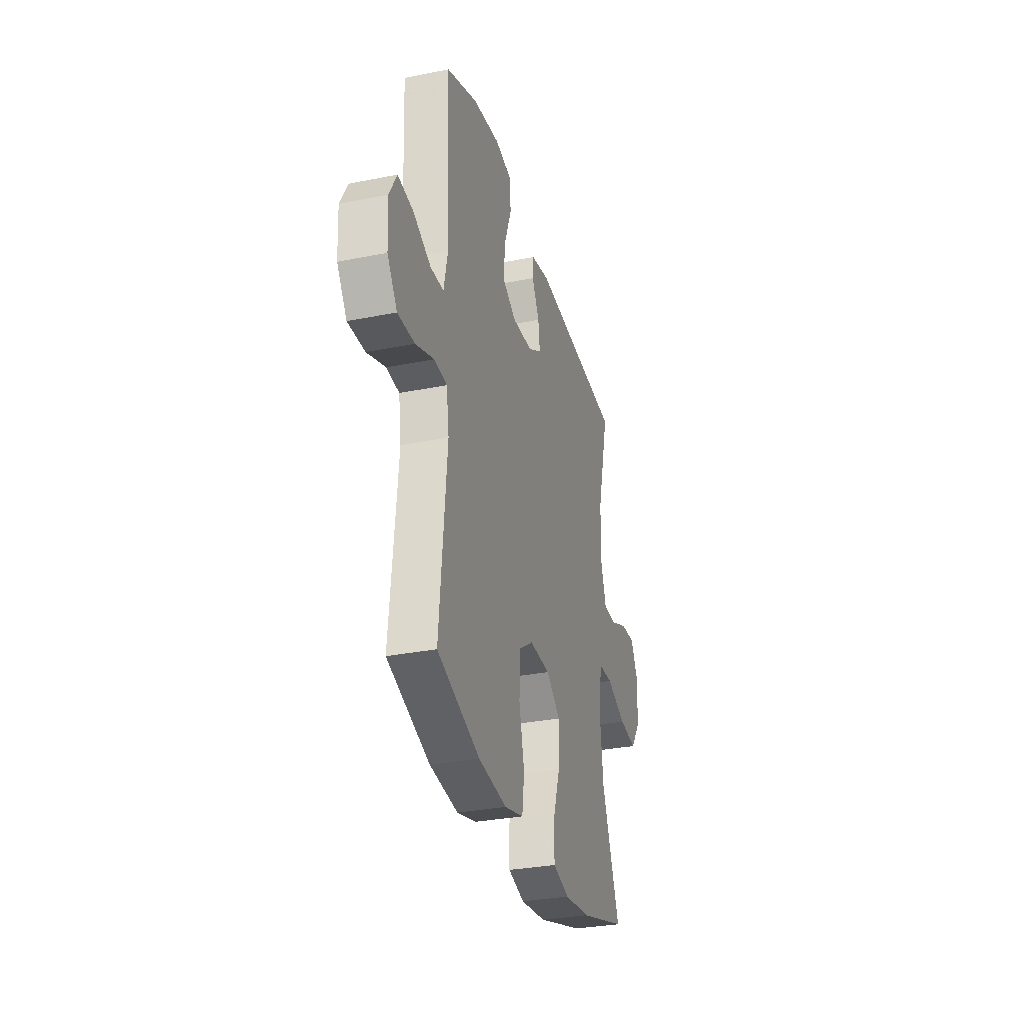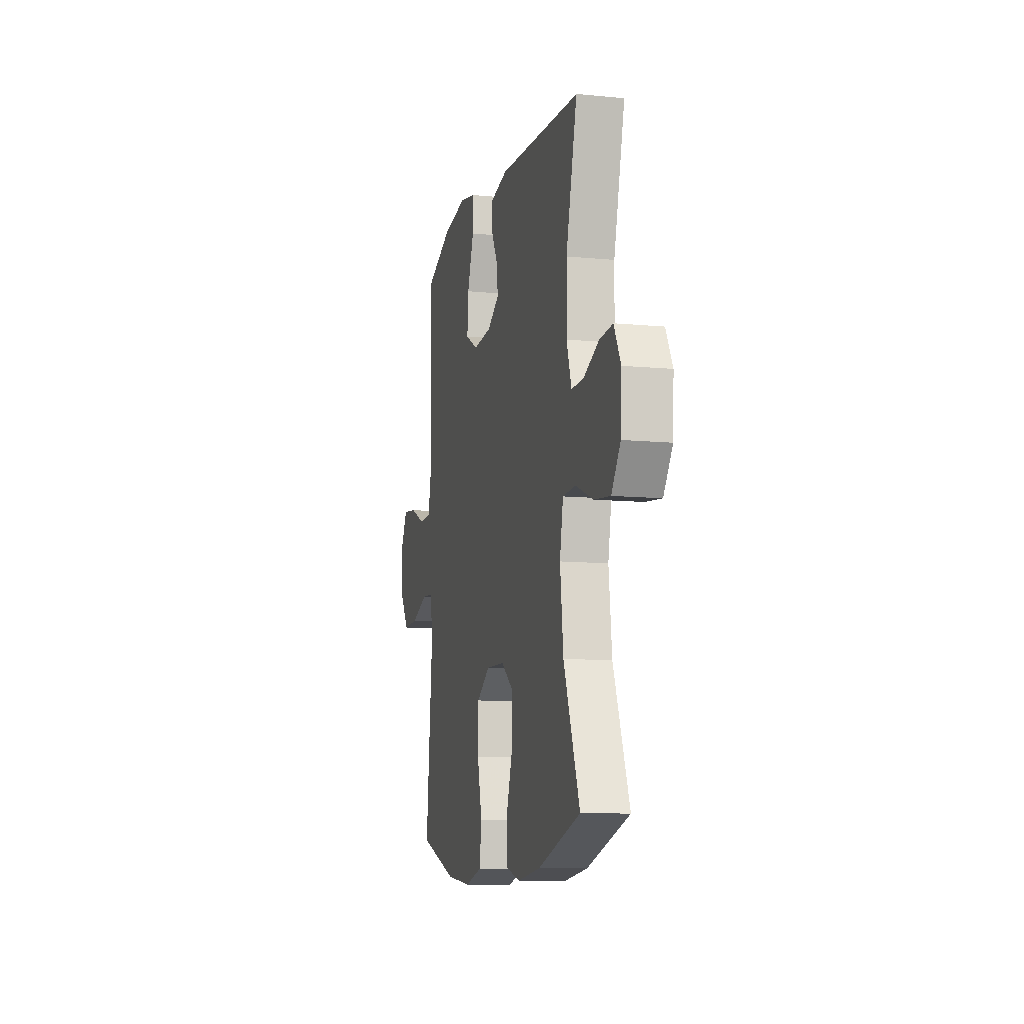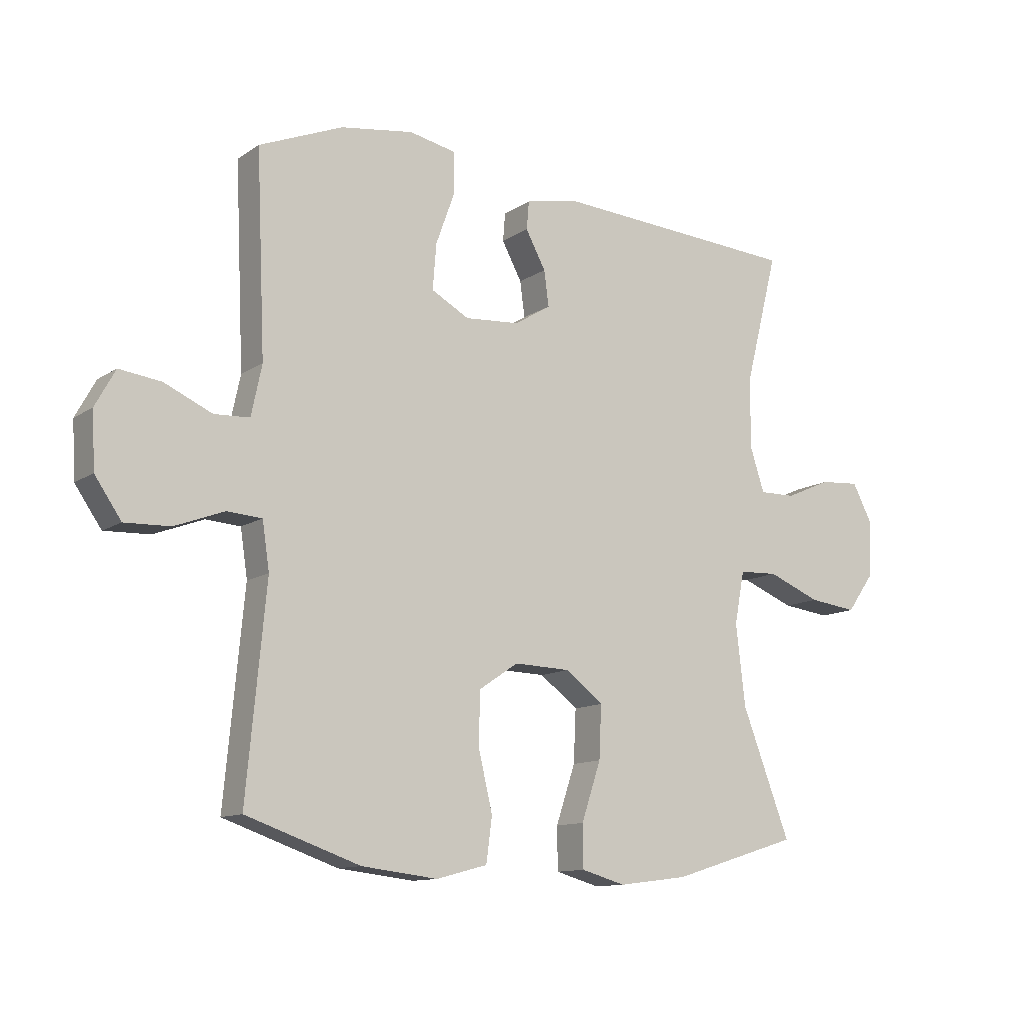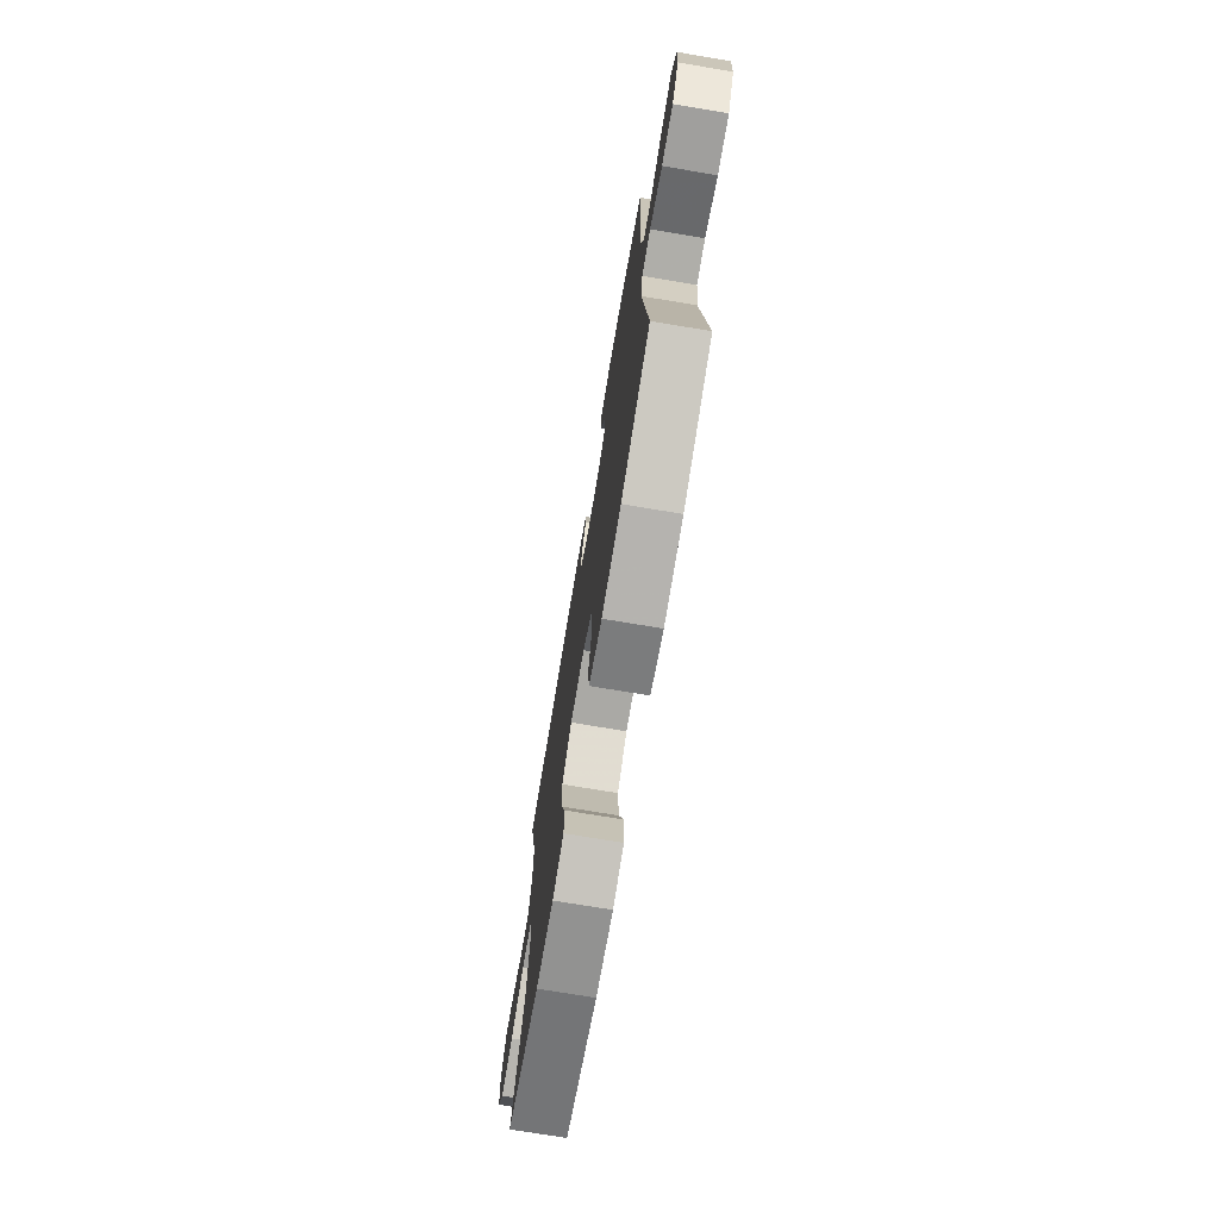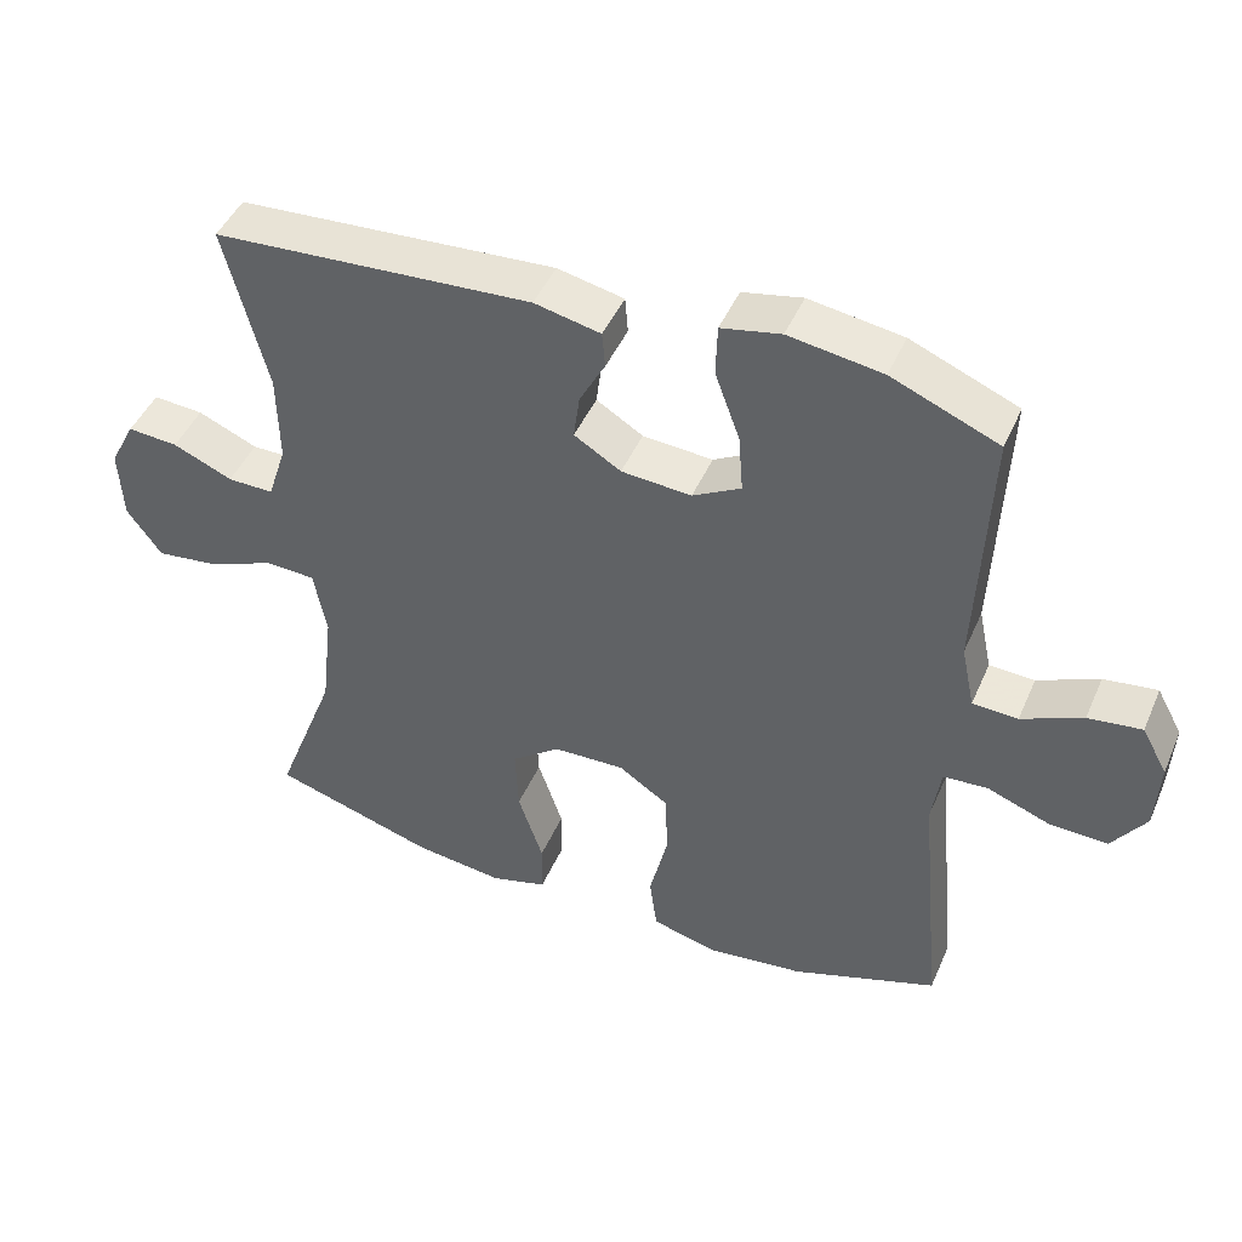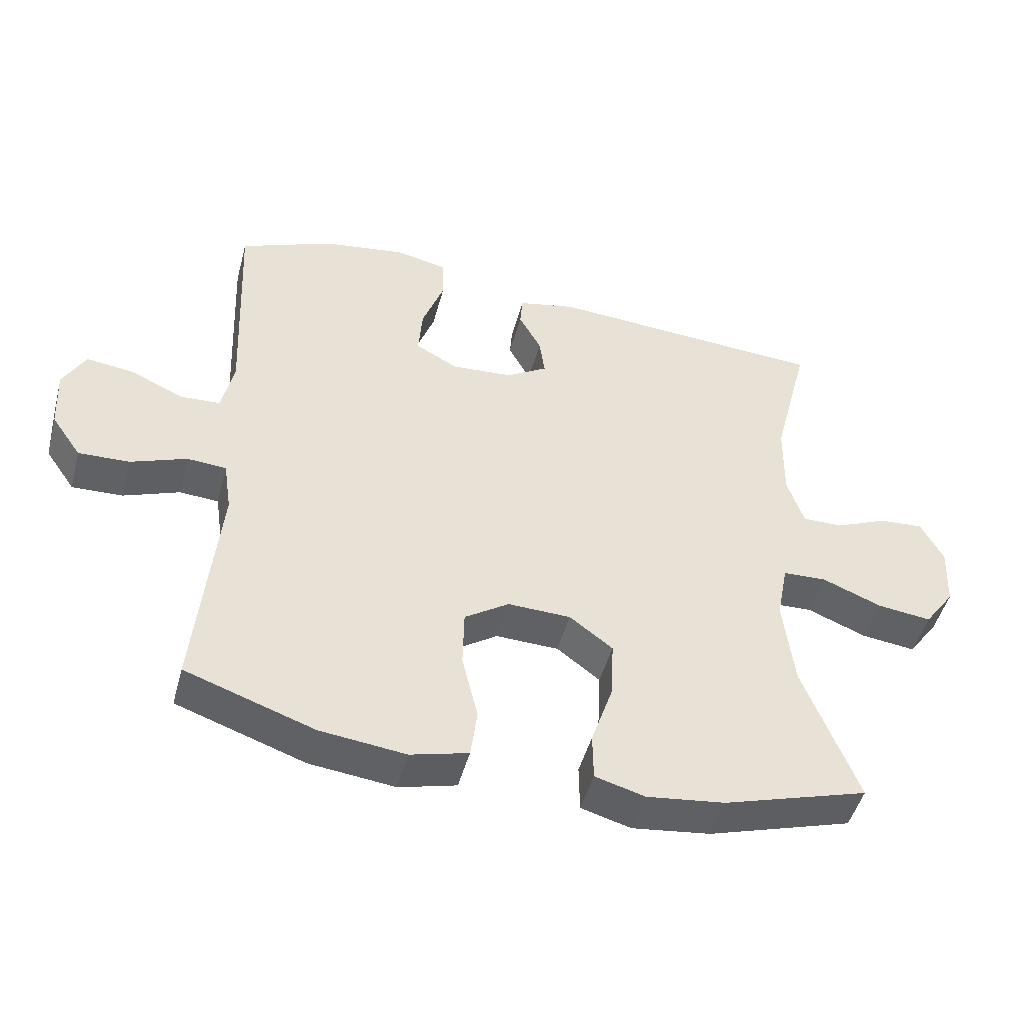
<metadata>
{"format":"obj","ext":"obj","renderer":"f3d","projection":"perspective","resolution":1024,"background":"white","views":[{"elev":-31.6,"azim":-74.2,"up":"+Z"},{"elev":-10.3,"azim":76.2,"up":"+Z"},{"elev":-11.9,"azim":-33.5,"up":"+Z"},{"elev":-73.6,"azim":-99.5,"up":"+Z"},{"elev":45.7,"azim":-157.3,"up":"+Z"},{"elev":-48.0,"azim":-14.9,"up":"+Z"}]}
</metadata>
<code>
v -0.5 0.07 0.5
v -0.358 0.07 0.559
v -0.234 0.07 0.578
v -0.155 0.07 0.562
v -0.153 0.07 0.494
v -0.186 0.07 0.403
v -0.192 0.07 0.326
v -0.128 0.07 0.291
v -0.035 0.07 0.298
v 0.027 0.07 0.336
v 0.019 0.07 0.396
v -0.015 0.07 0.459
v -0.011 0.07 0.507
v 0.077 0.07 0.526
v 0.5 0.07 0.5
v 0.444 0.07 0.28
v 0.442 0.07 0.16
v 0.467 0.07 0.083
v 0.528 0.07 0.084
v 0.607 0.07 0.118
v 0.674 0.07 0.123
v 0.708 0.07 0.058
v 0.703 0.07 -0.038
v 0.657 0.07 -0.102
v 0.575 0.07 -0.092
v 0.485 0.07 -0.056
v 0.419 0.07 -0.059
v 0.402 0.07 -0.148
v 0.418 0.07 -0.286
v 0.5 0.07 -0.5
v 0.282 0.07 -0.567
v 0.164 0.07 -0.582
v 0.089 0.07 -0.561
v 0.088 0.07 -0.489
v 0.121 0.07 -0.39
v 0.125 0.07 -0.301
v 0.06 0.07 -0.252
v -0.035 0.07 -0.249
v -0.102 0.07 -0.294
v -0.104 0.07 -0.383
v -0.08 0.07 -0.484
v -0.09 0.07 -0.559
v -0.177 0.07 -0.582
v -0.306 0.07 -0.567
v -0.5 0.07 -0.5
v -0.467 0.07 -0.151
v -0.479 0.07 -0.071
v -0.538 0.07 -0.067
v -0.622 0.07 -0.099
v -0.699 0.07 -0.102
v -0.744 0.07 -0.037
v -0.749 0.07 0.057
v -0.715 0.07 0.119
v -0.644 0.07 0.11
v -0.563 0.07 0.074
v -0.503 0.07 0.077
v -0.485 0.07 0.162
v -0.5 0 0.5
v -0.358 0 0.559
v -0.234 0 0.578
v -0.155 0 0.562
v -0.153 0 0.494
v -0.186 0 0.403
v -0.192 0 0.326
v -0.128 0 0.291
v -0.035 0 0.298
v 0.027 0 0.336
v 0.019 0 0.396
v -0.015 0 0.459
v -0.011 0 0.507
v 0.077 0 0.526
v 0.5 0 0.5
v 0.444 0 0.28
v 0.442 0 0.16
v 0.467 0 0.083
v 0.528 0 0.084
v 0.607 0 0.118
v 0.674 0 0.123
v 0.708 0 0.058
v 0.703 0 -0.038
v 0.657 0 -0.102
v 0.575 0 -0.092
v 0.485 0 -0.056
v 0.419 0 -0.059
v 0.402 0 -0.148
v 0.418 0 -0.286
v 0.5 0 -0.5
v 0.282 0 -0.567
v 0.164 0 -0.582
v 0.089 0 -0.561
v 0.088 0 -0.489
v 0.121 0 -0.39
v 0.125 0 -0.301
v 0.06 0 -0.252
v -0.035 0 -0.249
v -0.102 0 -0.294
v -0.104 0 -0.383
v -0.08 0 -0.484
v -0.09 0 -0.559
v -0.177 0 -0.582
v -0.306 0 -0.567
v -0.5 0 -0.5
v -0.467 0 -0.151
v -0.479 0 -0.071
v -0.538 0 -0.067
v -0.622 0 -0.099
v -0.699 0 -0.102
v -0.744 0 -0.037
v -0.749 0 0.057
v -0.715 0 0.119
v -0.644 0 0.11
v -0.563 0 0.074
v -0.503 0 0.077
v -0.485 0 0.162
f 53 54 55
f 52 53 55
f 51 52 55
f 50 51 55
f 49 50 55
f 48 49 55
f 47 48 55 56
f 44 45 46
f 43 44 46
f 42 43 46
f 41 42 46
f 40 41 46
f 39 40 46 47
f 47 56 57
f 39 47 57
f 38 39 57
f 33 34 35
f 32 33 35
f 31 32 35
f 30 31 35
f 29 30 35
f 28 29 35 36
f 27 28 36 37
f 24 25 26
f 23 24 26
f 22 23 26
f 21 22 26
f 20 21 26
f 19 20 26
f 18 19 26 27
f 37 38 57
f 27 37 57
f 18 27 57
f 17 18 57
f 14 15 16
f 13 14 16
f 12 13 16
f 11 12 16
f 4 5 6
f 3 4 6
f 2 3 6
f 1 2 6
f 57 1 6
f 57 6 7
f 10 11 16 17
f 9 10 17
f 8 9 17 57
f 7 8 57
f 112 111 110
f 112 110 109
f 112 109 108
f 112 108 107
f 112 107 106
f 112 106 105
f 113 112 105 104
f 103 102 101
f 103 101 100
f 103 100 99
f 103 99 98
f 103 98 97
f 104 103 97 96
f 114 113 104
f 114 104 96
f 114 96 95
f 92 91 90
f 92 90 89
f 92 89 88
f 92 88 87
f 92 87 86
f 93 92 86 85
f 94 93 85 84
f 83 82 81
f 83 81 80
f 83 80 79
f 83 79 78
f 83 78 77
f 83 77 76
f 84 83 76 75
f 114 95 94
f 114 94 84
f 114 84 75
f 114 75 74
f 73 72 71
f 73 71 70
f 73 70 69
f 73 69 68
f 63 62 61
f 63 61 60
f 63 60 59
f 63 59 58
f 63 58 114
f 64 63 114
f 74 73 68 67
f 74 67 66
f 114 74 66 65
f 114 65 64
f 1 58 59 2
f 2 59 60 3
f 3 60 61 4
f 4 61 62 5
f 5 62 63 6
f 6 63 64 7
f 7 64 65 8
f 8 65 66 9
f 9 66 67 10
f 10 67 68 11
f 11 68 69 12
f 12 69 70 13
f 13 70 71 14
f 14 71 72 15
f 15 72 73 16
f 16 73 74 17
f 17 74 75 18
f 18 75 76 19
f 19 76 77 20
f 20 77 78 21
f 21 78 79 22
f 22 79 80 23
f 23 80 81 24
f 24 81 82 25
f 25 82 83 26
f 26 83 84 27
f 27 84 85 28
f 28 85 86 29
f 29 86 87 30
f 30 87 88 31
f 31 88 89 32
f 32 89 90 33
f 33 90 91 34
f 34 91 92 35
f 35 92 93 36
f 36 93 94 37
f 37 94 95 38
f 38 95 96 39
f 39 96 97 40
f 40 97 98 41
f 41 98 99 42
f 42 99 100 43
f 43 100 101 44
f 44 101 102 45
f 45 102 103 46
f 46 103 104 47
f 47 104 105 48
f 48 105 106 49
f 49 106 107 50
f 50 107 108 51
f 51 108 109 52
f 52 109 110 53
f 53 110 111 54
f 54 111 112 55
f 55 112 113 56
f 56 113 114 57
f 57 114 58 1

</code>
